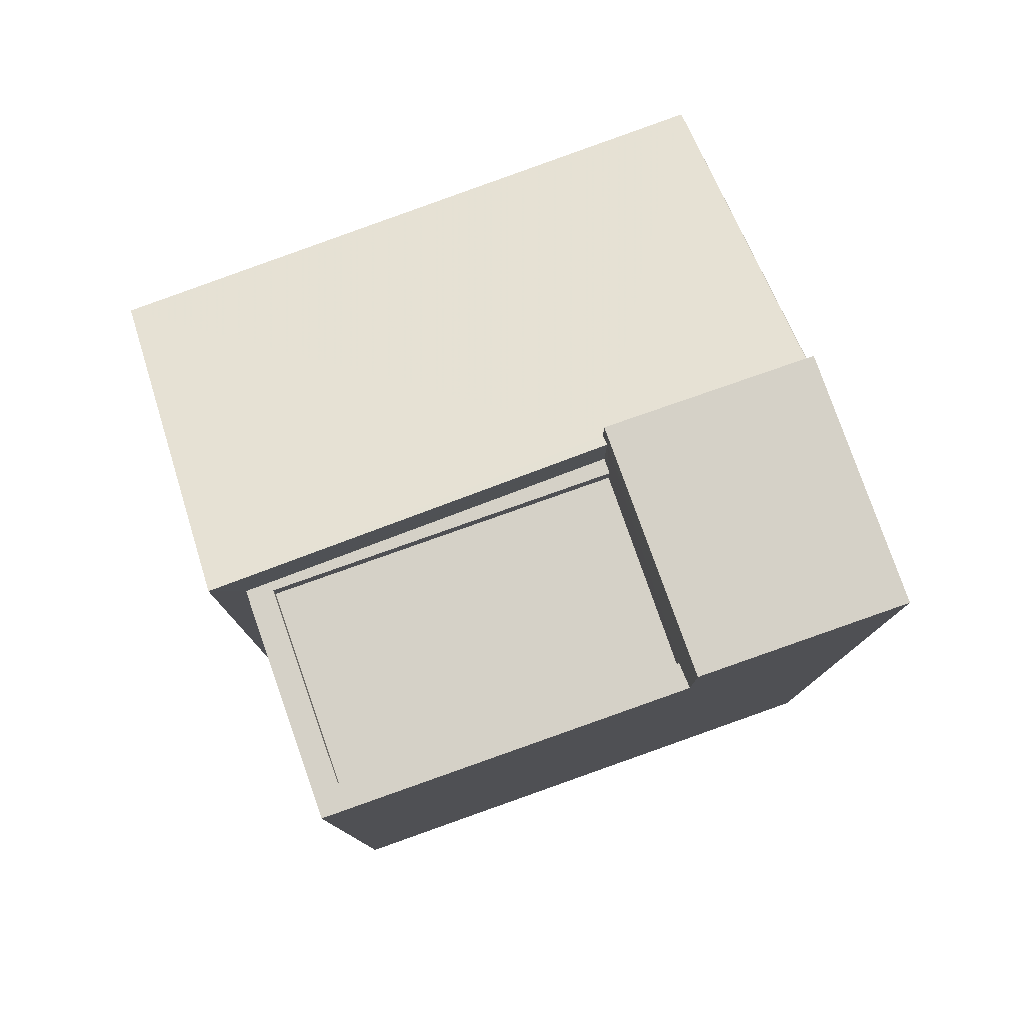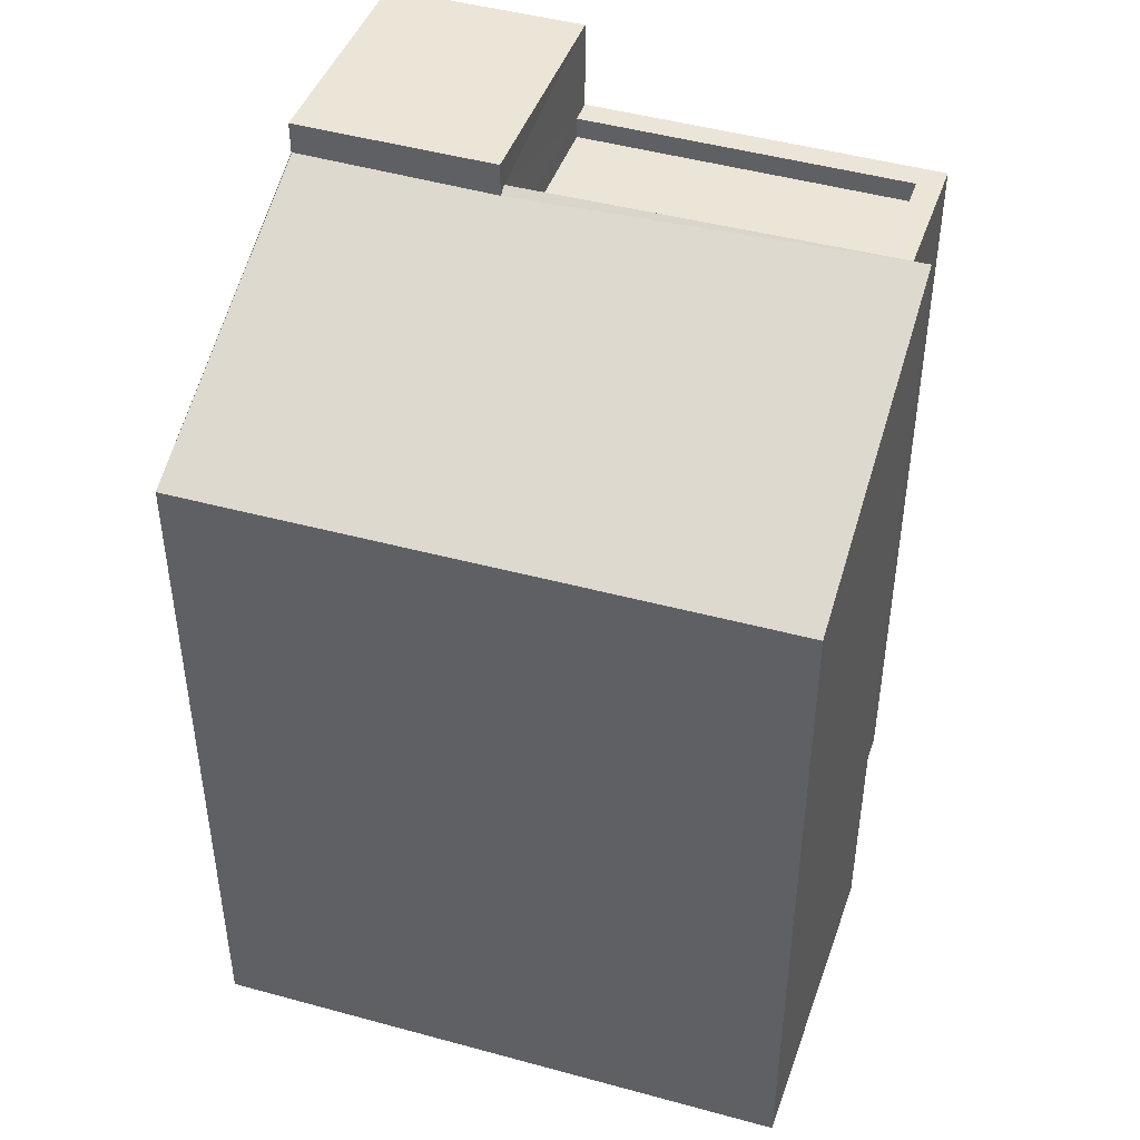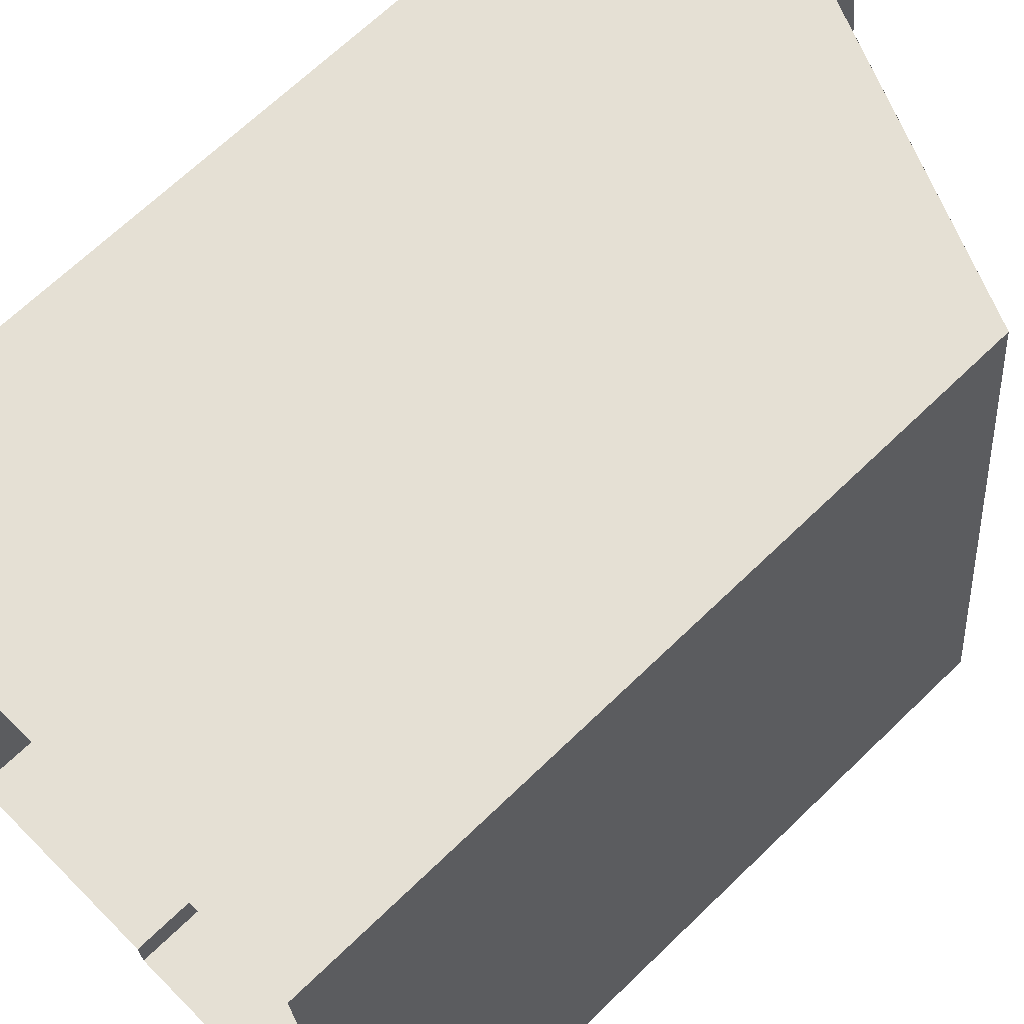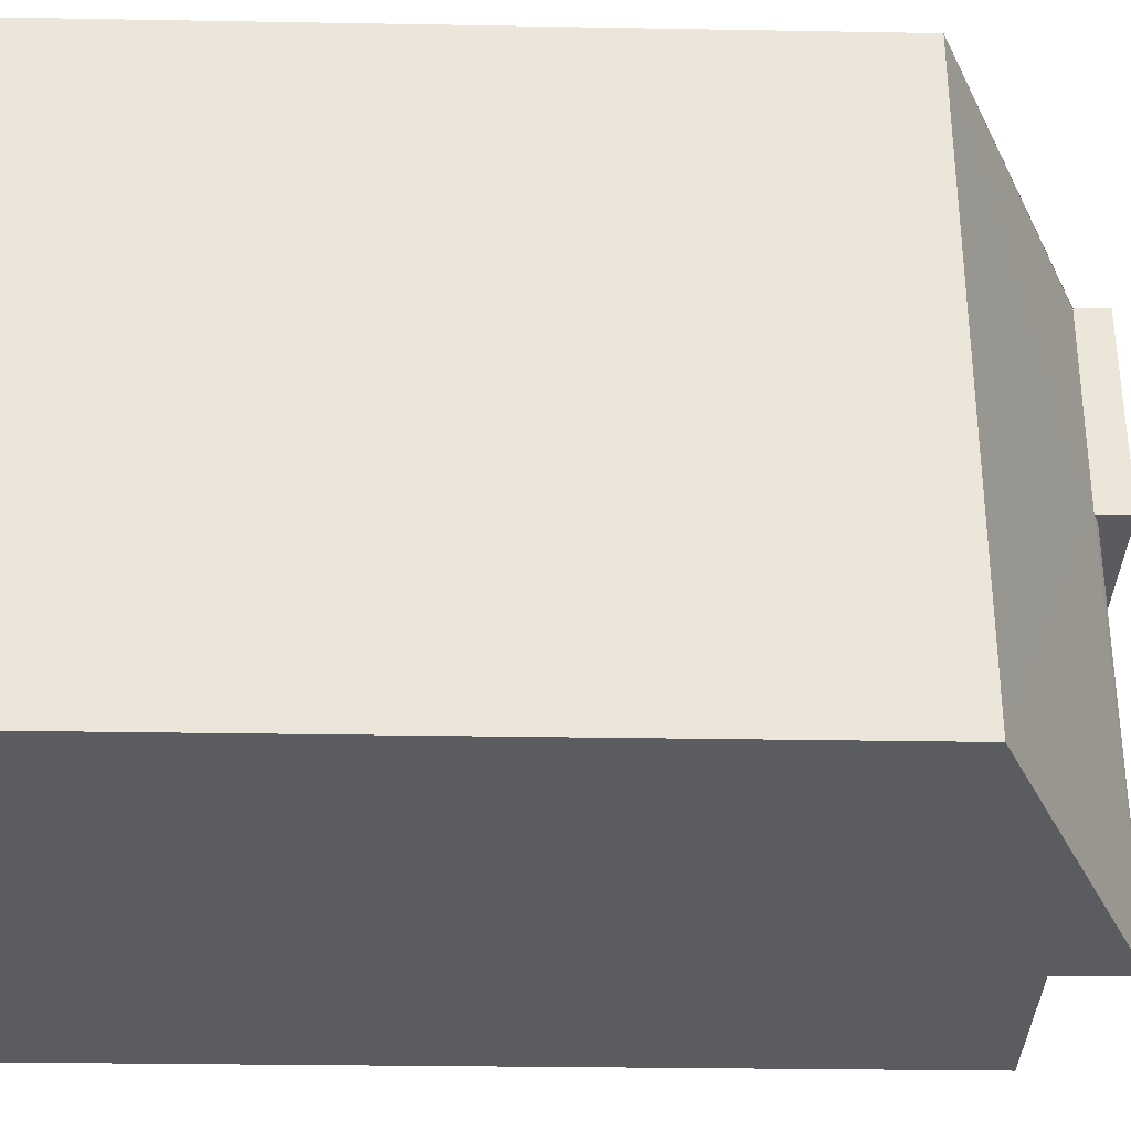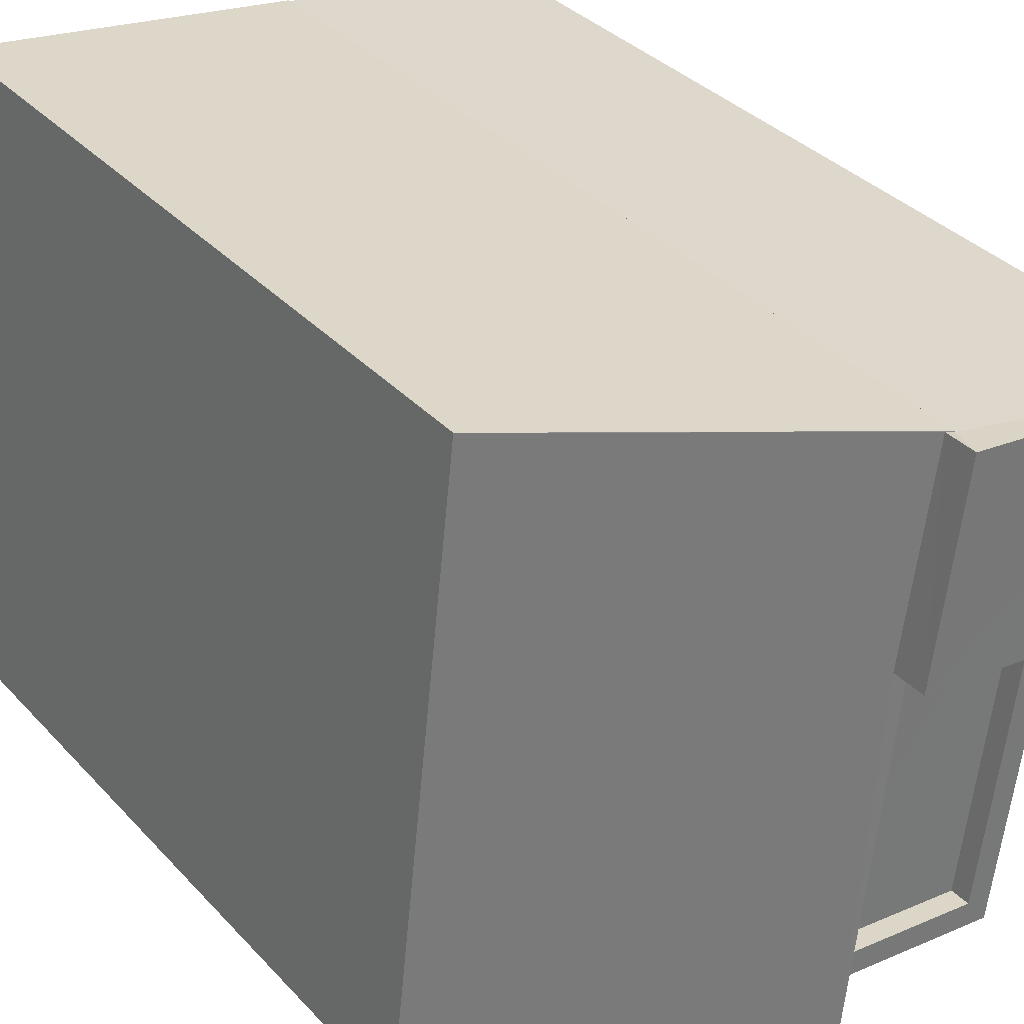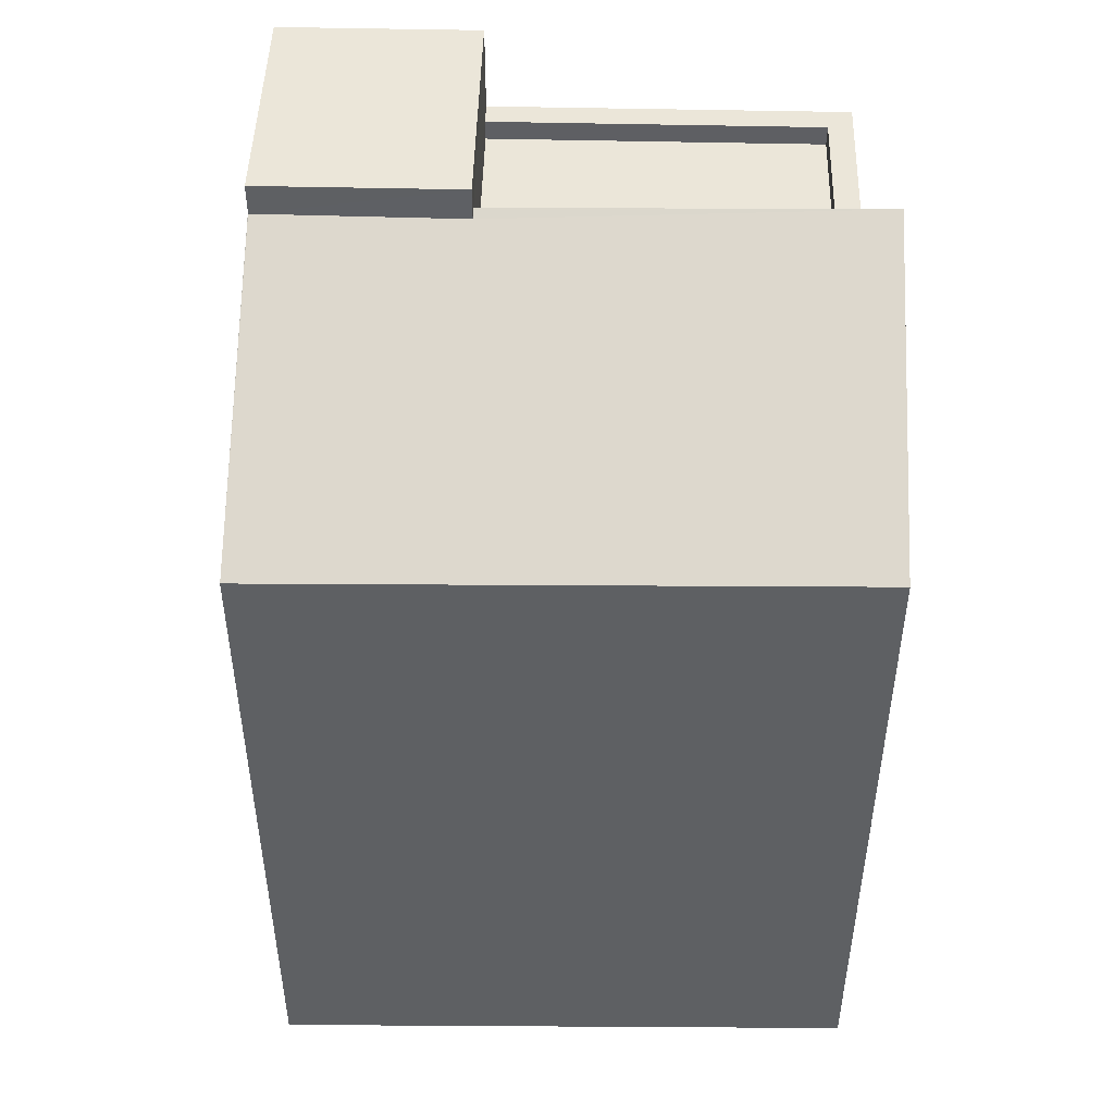
<metadata>
{"format":"obj","ext":"obj","renderer":"f3d","projection":"perspective","resolution":1024,"background":"white","views":[{"elev":79.2,"azim":63.1,"up":"+Z"},{"elev":44.4,"azim":-78.8,"up":"+Z"},{"elev":67.6,"azim":-134.1,"up":"+Y"},{"elev":-26.1,"azim":-91.6,"up":"+Y"},{"elev":34.9,"azim":-36.0,"up":"+Y"},{"elev":47.6,"azim":-96.0,"up":"+Z"}]}
</metadata>
<code>
v -8.915e+04 -9.915e+04 7.311
v -8.915e+04 -9.914e+04 7.311
v -8.915e+04 -9.915e+04 7.31
v -8.915e+04 -9.915e+04 7.31
v -8.915e+04 -9.914e+04 7.31
v -8.915e+04 -9.914e+04 7.31
v -8.914e+04 -9.915e+04 7.31
v -8.914e+04 -9.914e+04 7.31
v -8.914e+04 -9.914e+04 18.03
v -8.915e+04 -9.914e+04 18.03
v -8.915e+04 -9.914e+04 18.03
v -8.914e+04 -9.914e+04 18.03
v -8.914e+04 -9.915e+04 16.95
v -8.914e+04 -9.914e+04 16.95
v -8.914e+04 -9.914e+04 16.95
v -8.914e+04 -9.915e+04 16.95
v -8.915e+04 -9.914e+04 16.95
v -8.915e+04 -9.915e+04 16.95
v -8.915e+04 -9.915e+04 16.95
v -8.915e+04 -9.914e+04 16.95
v -8.914e+04 -9.914e+04 16.7
v -8.915e+04 -9.915e+04 16.7
v -8.914e+04 -9.915e+04 16.7
v -8.915e+04 -9.914e+04 16.7
v -8.915e+04 -9.914e+04 17.68
v -8.915e+04 -9.914e+04 17.62
v -8.915e+04 -9.915e+04 17.68
v -8.915e+04 -9.915e+04 15.9
v -8.915e+04 -9.914e+04 17.68
v -8.915e+04 -9.914e+04 15.9
v -8.915e+04 -9.914e+04 17.65
v -8.915e+04 -9.914e+04 17.68
f 1 2 3
f 1 3 4
f 2 5 6
f 7 3 8
f 3 6 8
f 3 2 6
f 9 10 11
f 12 9 11
f 13 14 15
f 14 13 16
f 17 18 19
f 20 17 19
f 18 16 13
f 18 13 19
f 21 22 23
f 21 24 22
f 25 26 27
f 27 26 28
f 29 30 31
f 32 29 31
f 26 30 28
f 31 30 26
f 24 21 20
f 25 17 20
f 26 25 11
f 11 25 12
f 12 15 14
f 20 21 15
f 25 20 15
f 25 15 12
f 12 14 9
f 9 14 8
f 8 14 7
f 14 16 7
f 30 2 1
f 28 30 1
f 31 10 32
f 6 32 8
f 8 32 9
f 32 10 9
f 17 25 18
f 3 18 4
f 4 18 27
f 18 25 27
f 24 19 22
f 24 20 19
f 32 5 29
f 32 6 5
f 31 11 10
f 31 26 11
f 30 5 2
f 30 29 5
f 4 28 1
f 4 27 28
f 13 23 22
f 19 13 22
f 3 7 16
f 18 3 16
f 21 23 13
f 15 21 13

</code>
